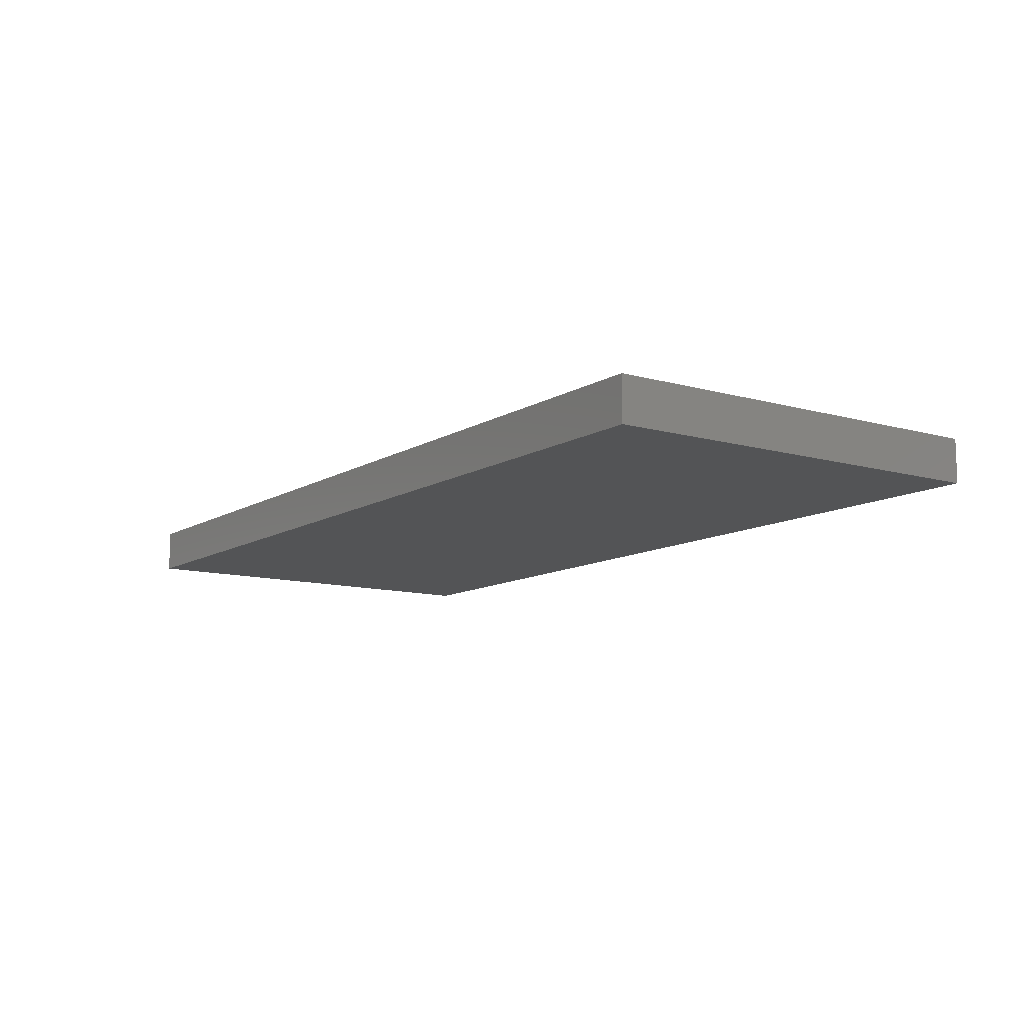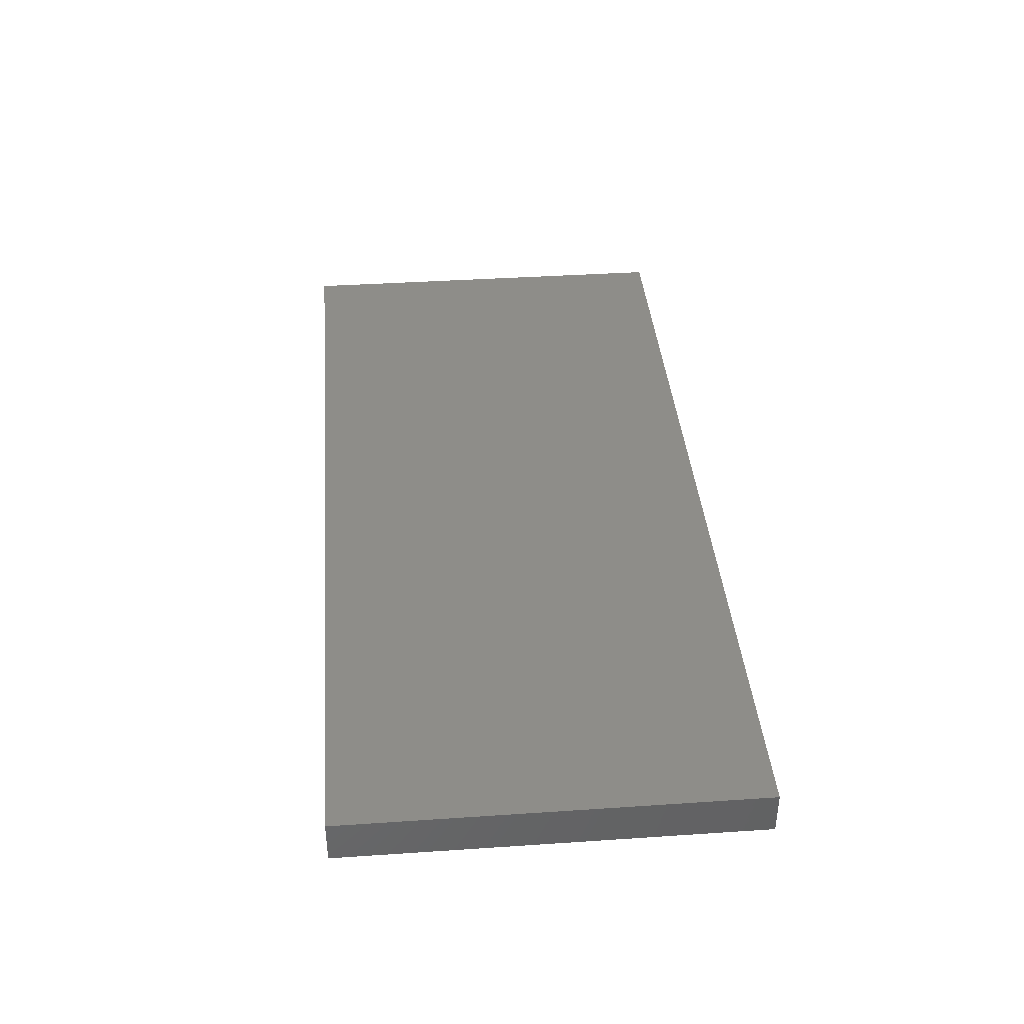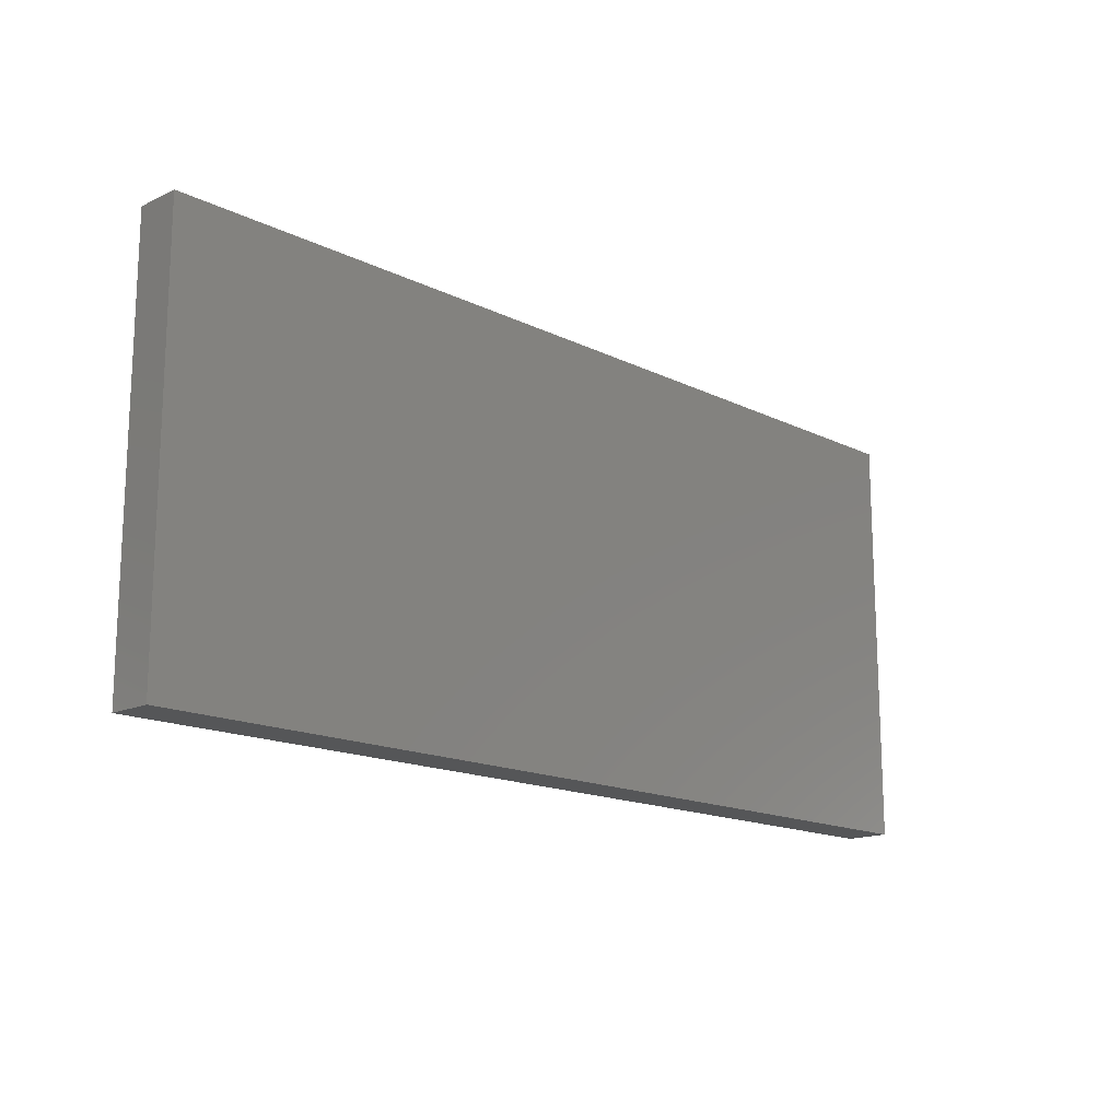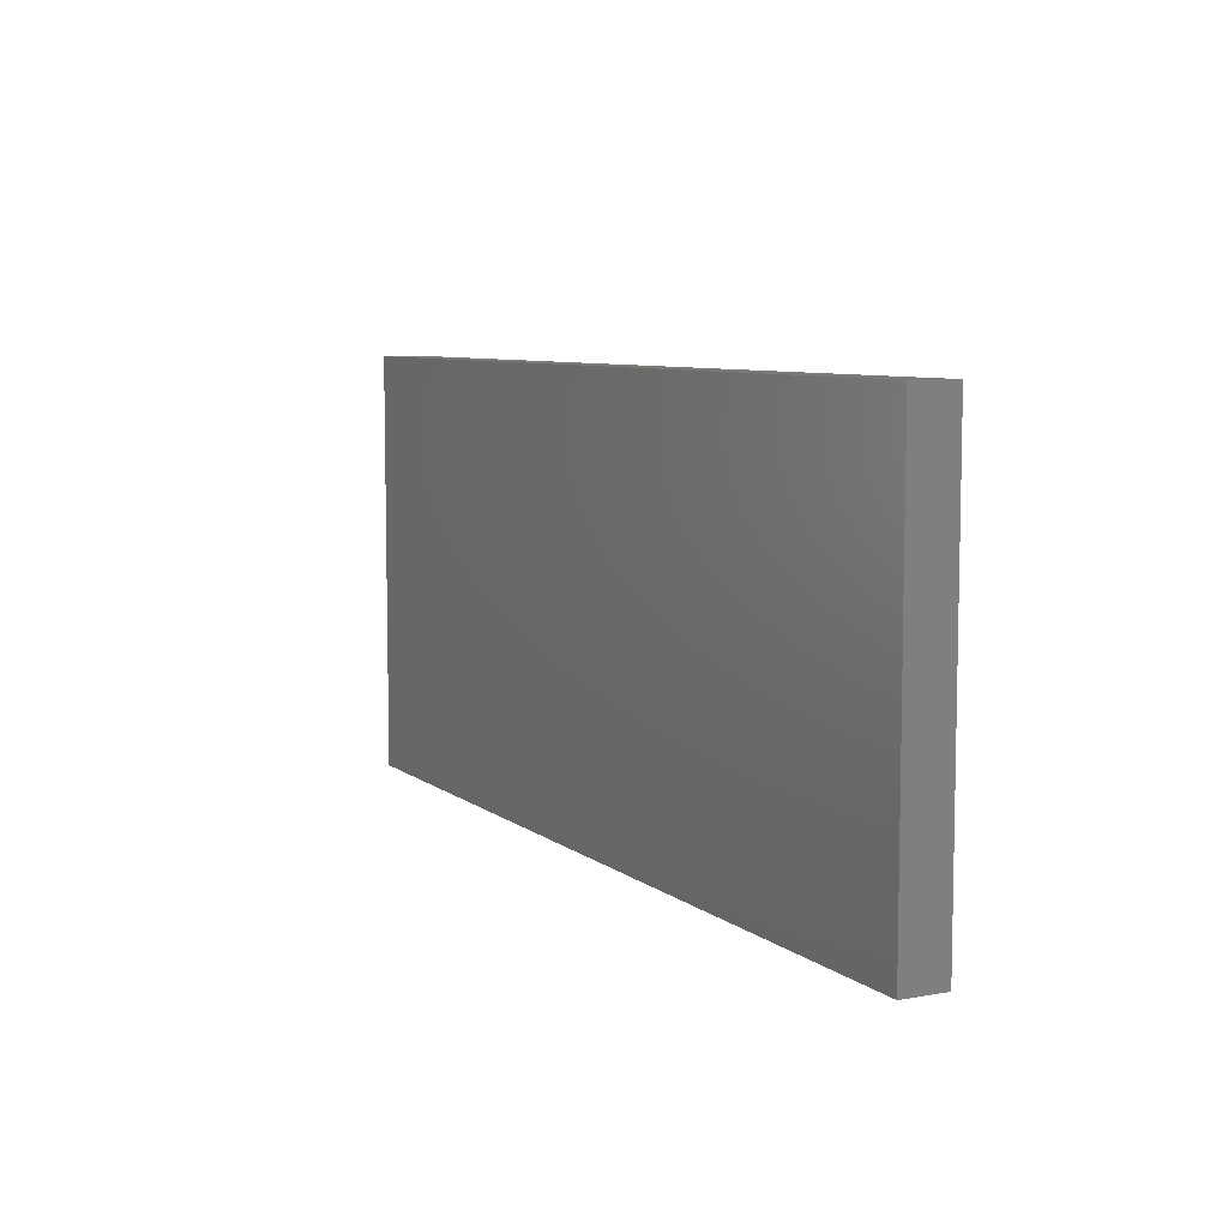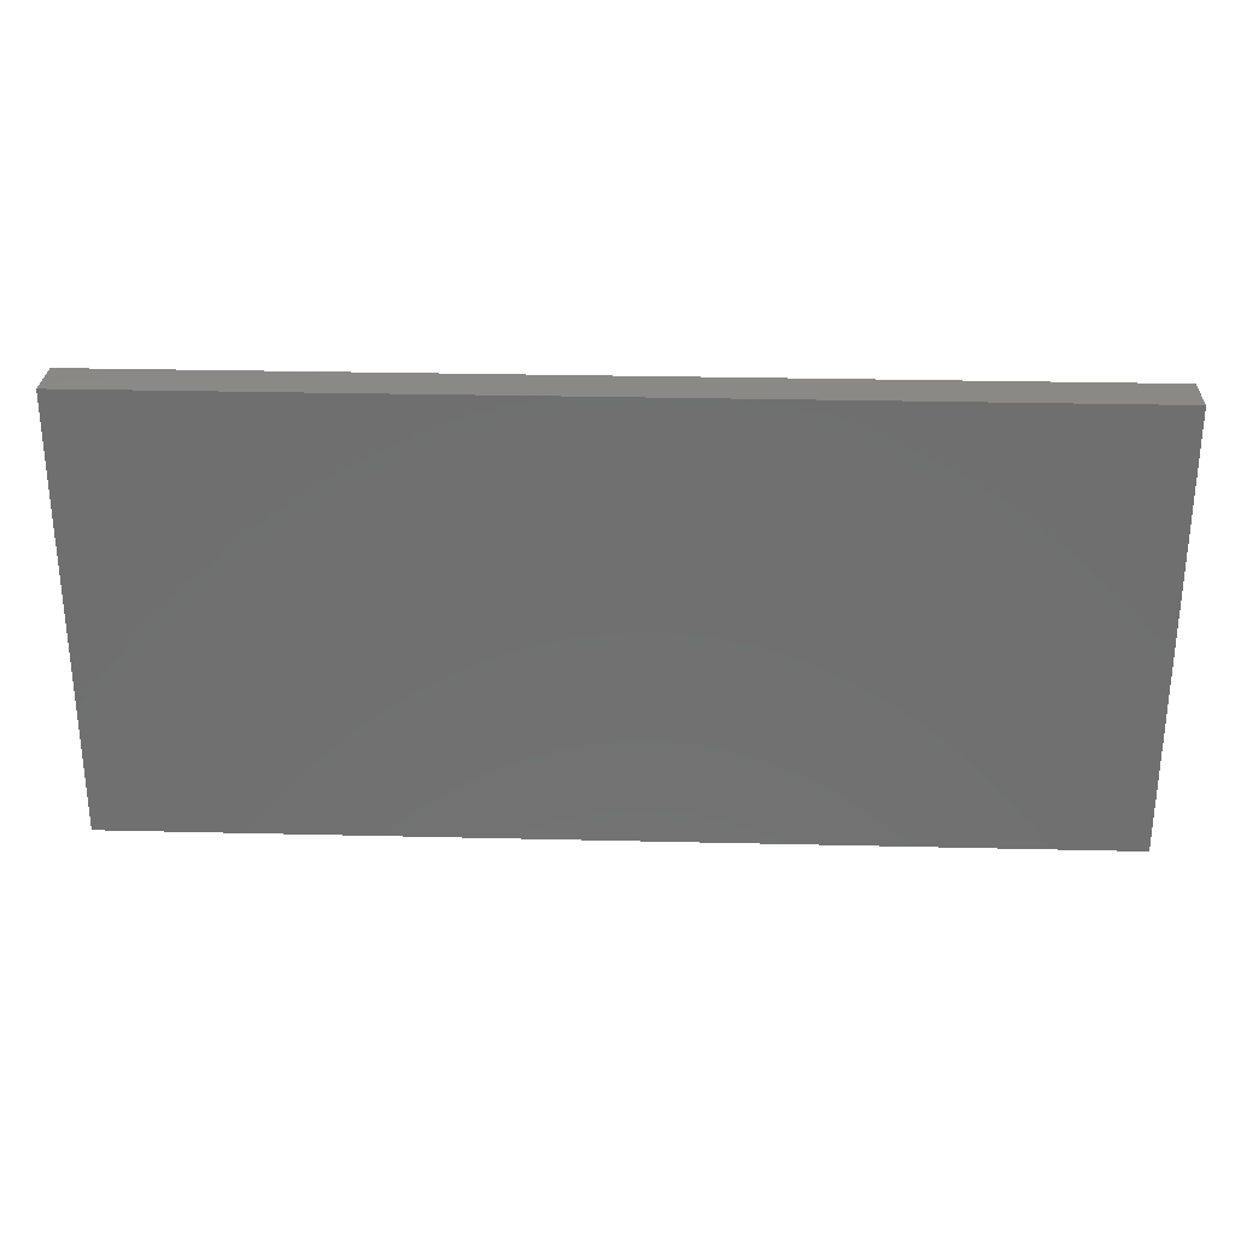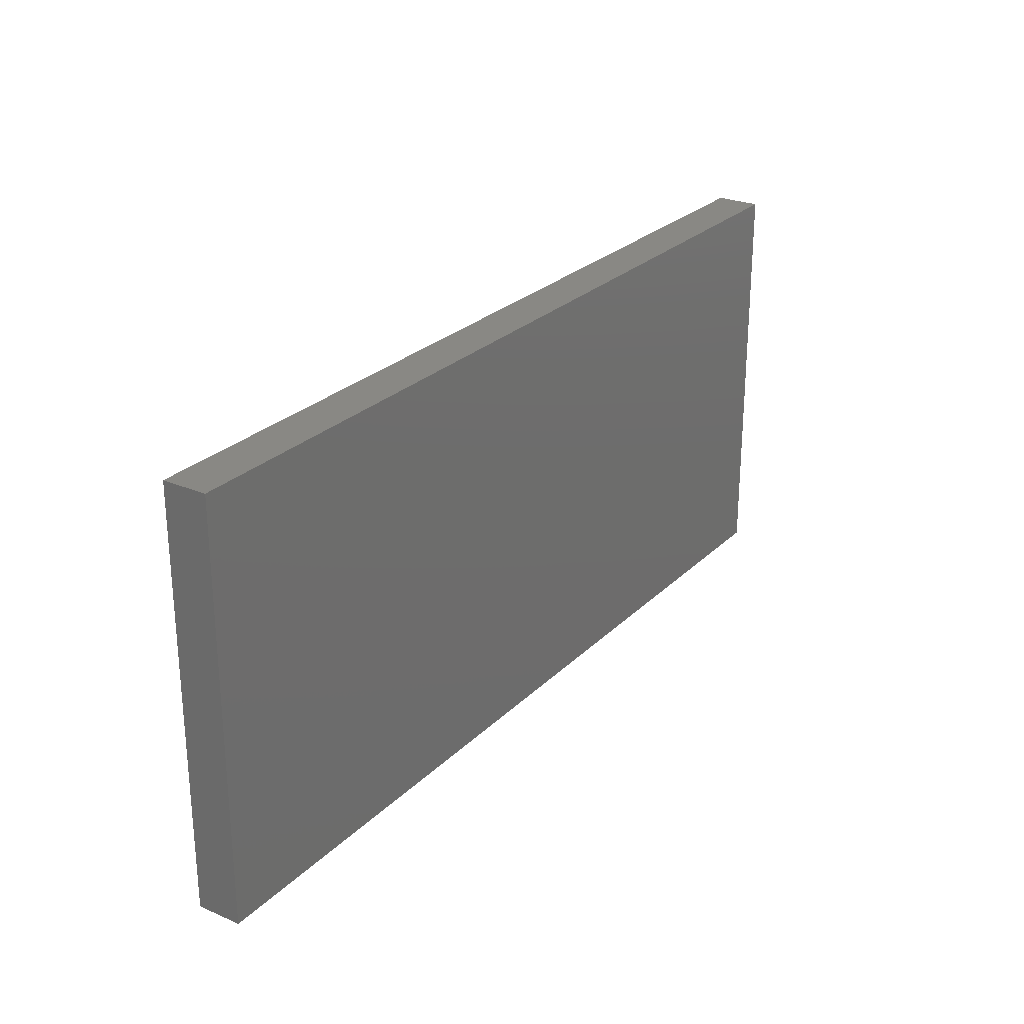
<metadata>
{"format":"stl","ext":"stl","renderer":"f3d","projection":"perspective","resolution":1024,"background":"white","views":[{"elev":-11.1,"azim":-124.9,"up":"+Z"},{"elev":39.2,"azim":85.2,"up":"+Z"},{"elev":-15.7,"azim":134.3,"up":"+Y"},{"elev":7.4,"azim":62.8,"up":"+Y"},{"elev":27.9,"azim":2.1,"up":"+Y"},{"elev":26.0,"azim":124.0,"up":"+Y"}]}
</metadata>
<code>
# stl→obj: 8 verts, 12 faces
v -41.5 -18.75 2
v -41.5 18.75 -2
v -41.5 -18.75 -2
v -41.5 18.75 2
v 41.5 -18.75 2
v 41.5 -18.75 -2
v 41.5 18.75 -2
v 41.5 18.75 2
f 1 2 3
f 1 4 2
f 5 6 7
f 5 7 8
f 5 3 6
f 5 1 3
f 8 7 2
f 8 2 4
f 7 3 2
f 7 6 3
f 8 4 1
f 8 1 5

</code>
